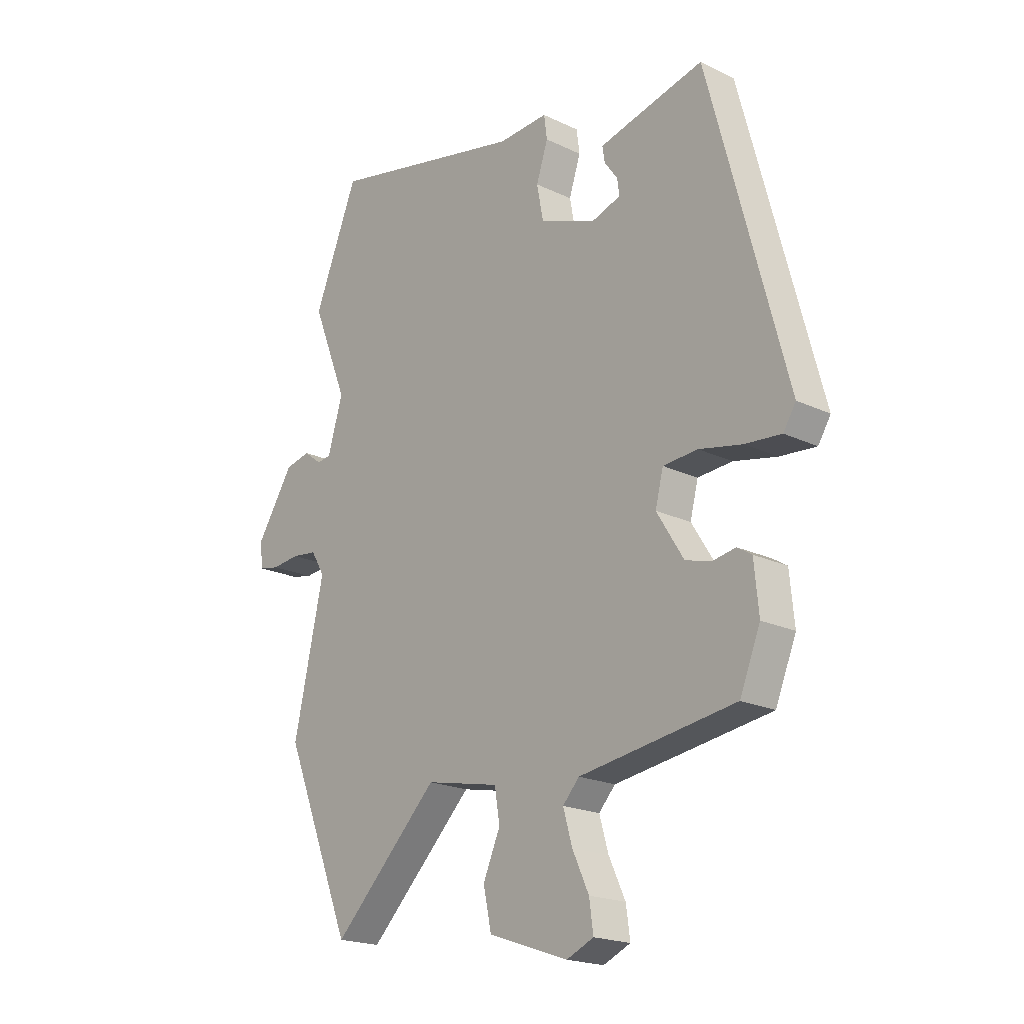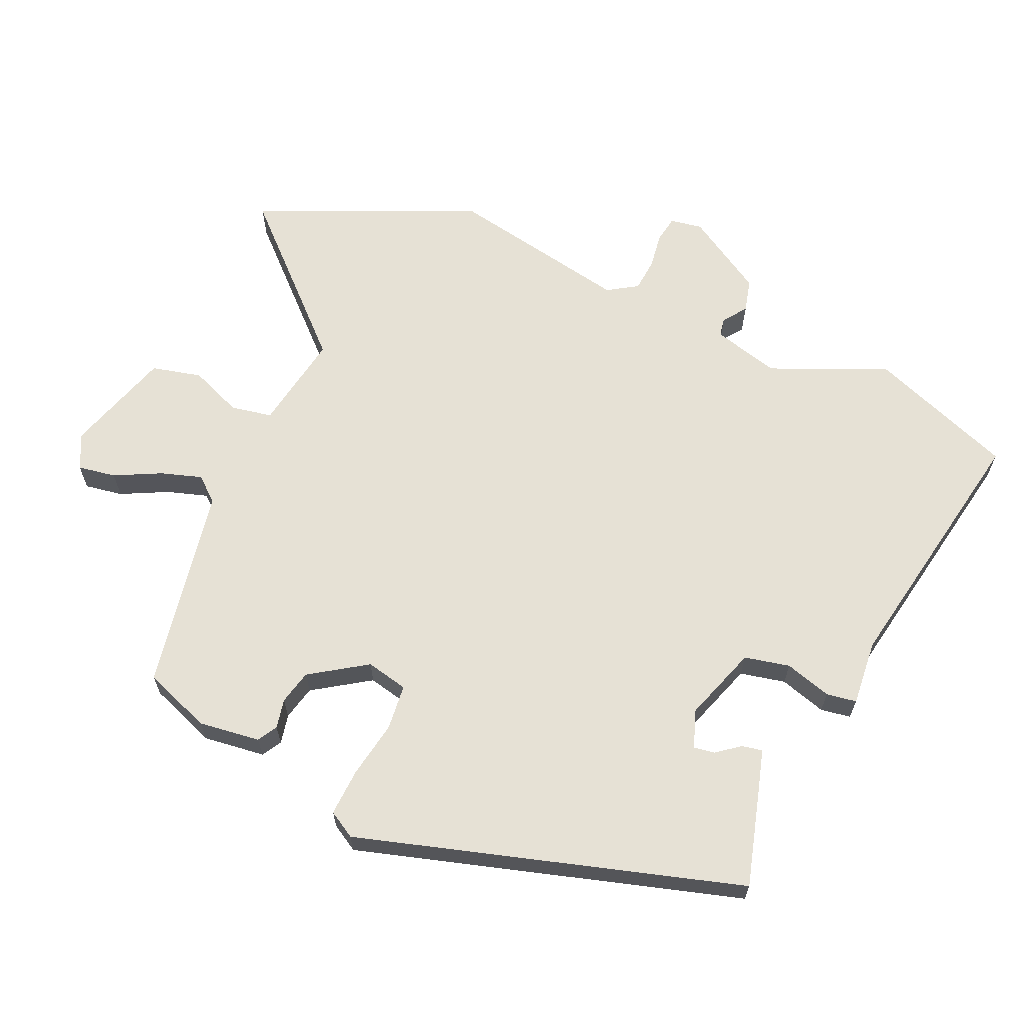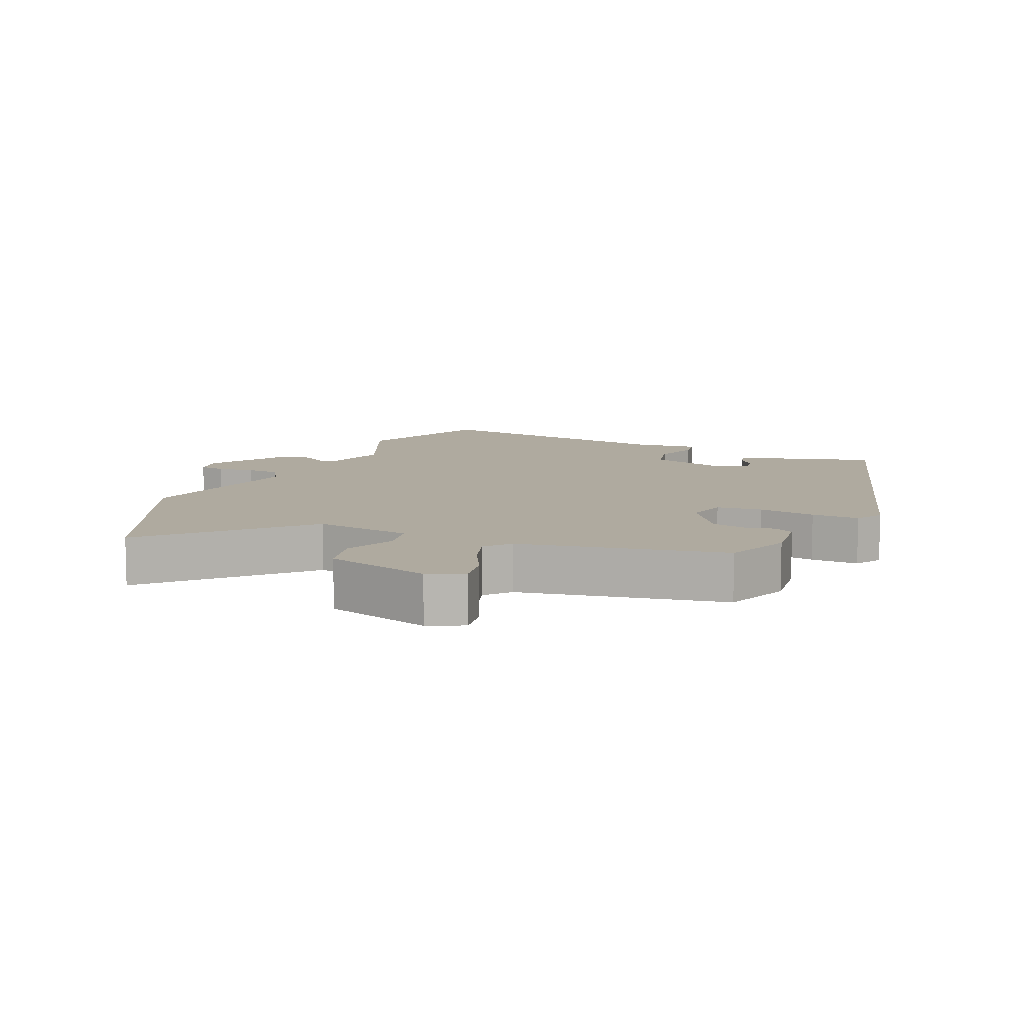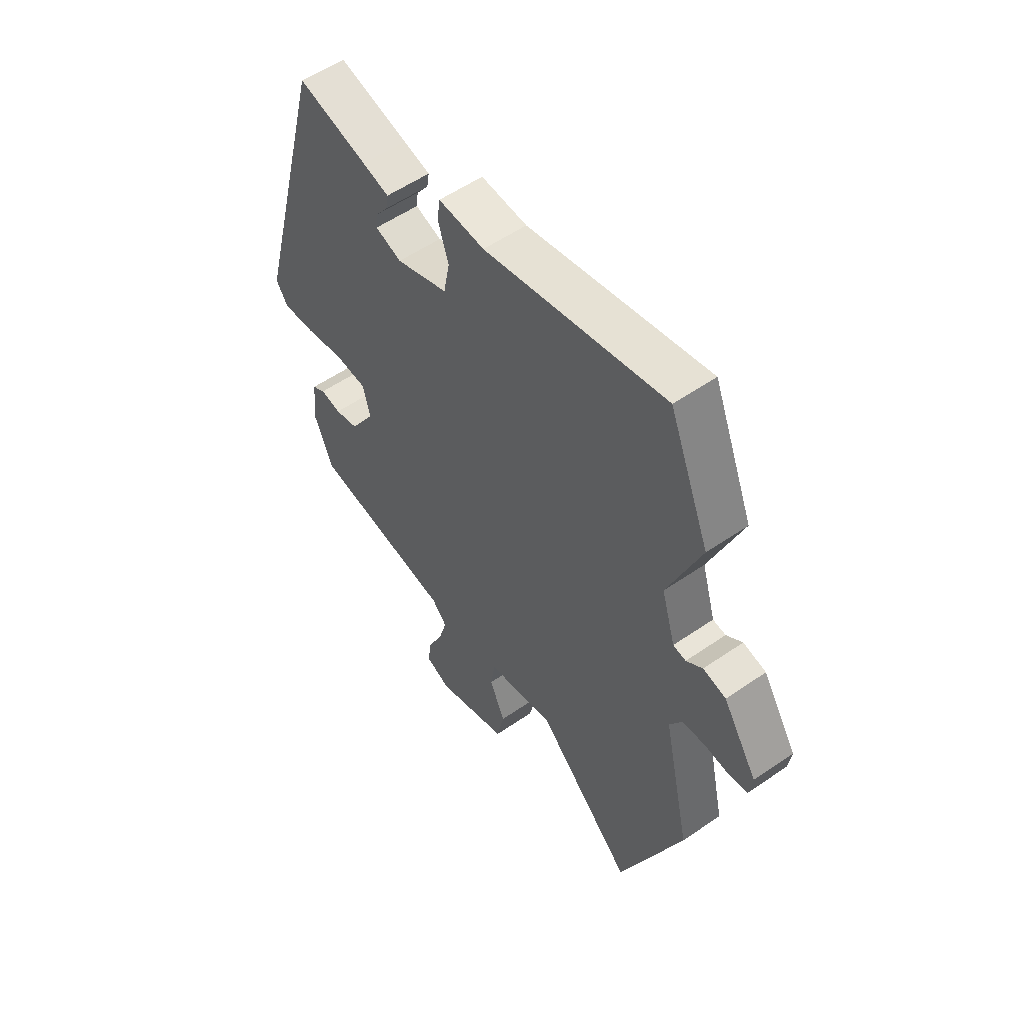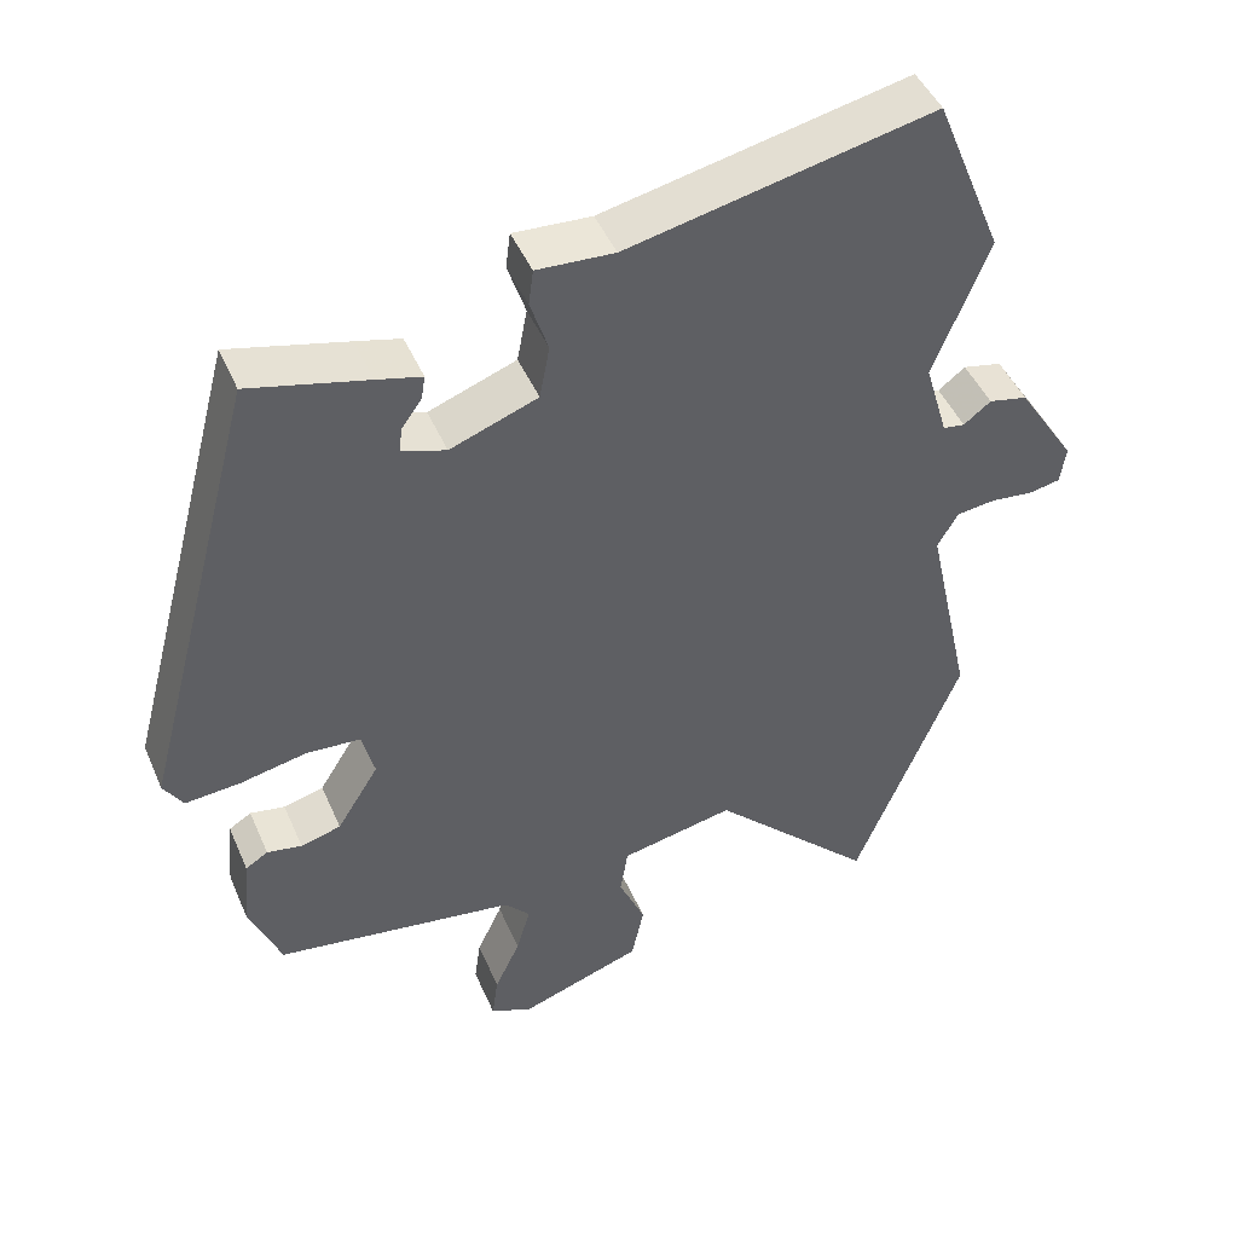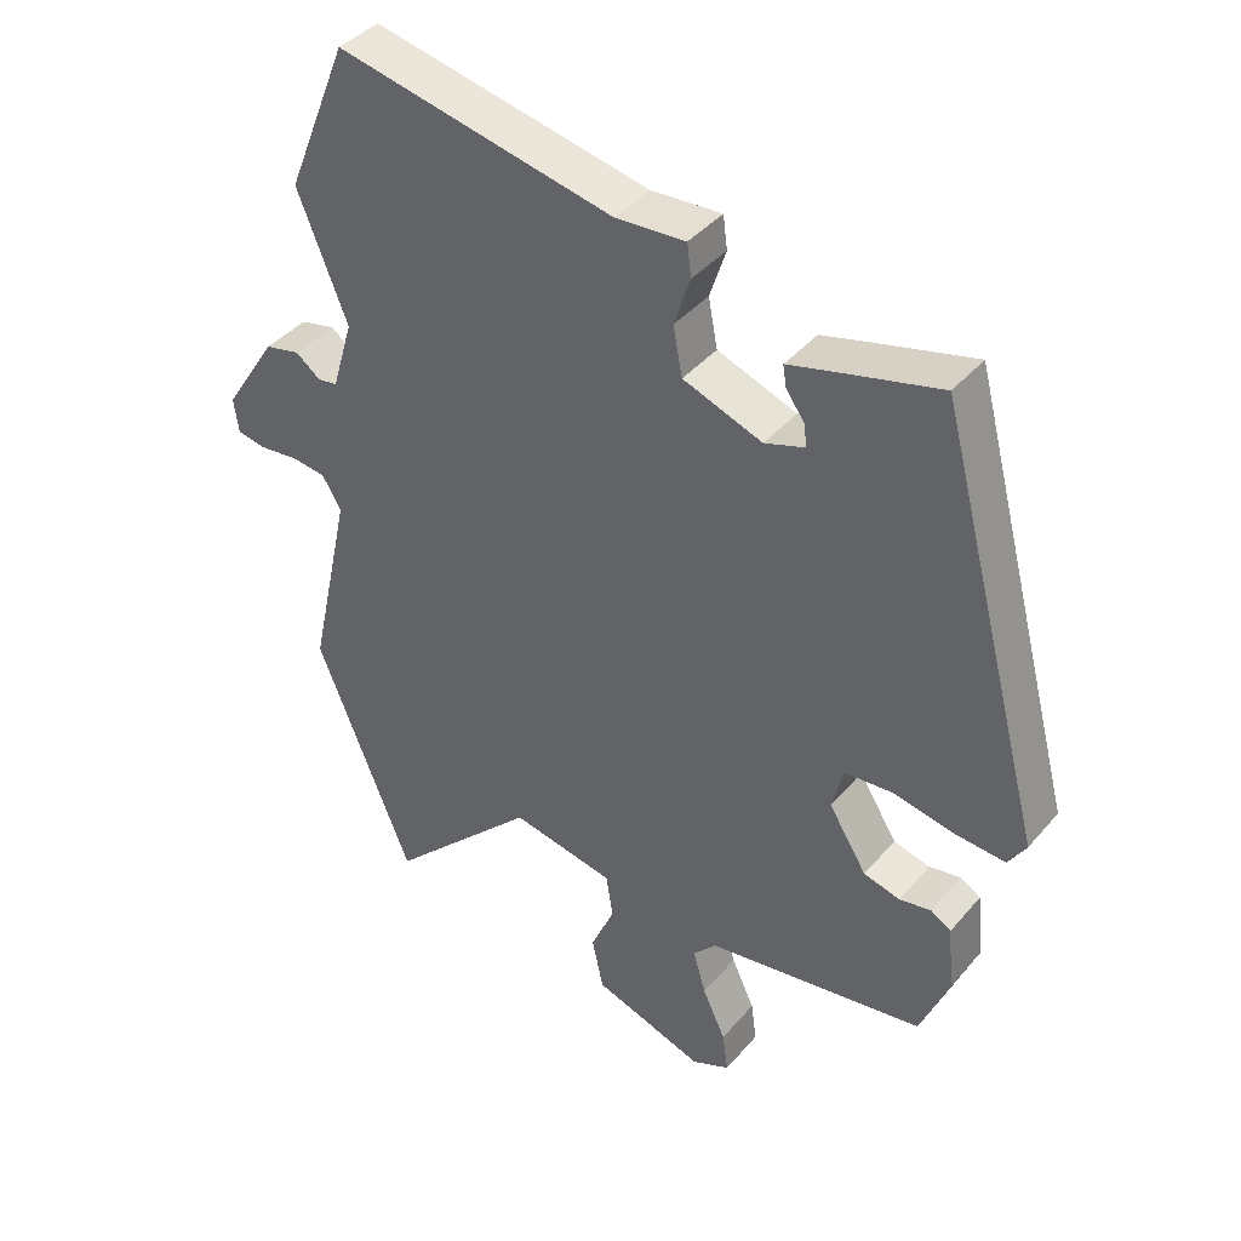
<metadata>
{"format":"obj","ext":"obj","renderer":"f3d","projection":"perspective","resolution":1024,"background":"white","views":[{"elev":-19.9,"azim":-131.5,"up":"+Z"},{"elev":64.7,"azim":-67.9,"up":"+Y"},{"elev":9.4,"azim":-158.4,"up":"+Y"},{"elev":55.5,"azim":54.0,"up":"+Z"},{"elev":46.0,"azim":-22.6,"up":"+Z"},{"elev":40.3,"azim":-143.9,"up":"+Z"}]}
</metadata>
<code>
v 0.446 0.07 0.632
v 0.534 0.07 0.415
v 0.463 0.07 0.236
v 0.493 0.07 0.135
v 0.521 0.07 0.131
v 0.556 0.07 0.158
v 0.606 0.07 0.147
v 0.681 0.07 0.03
v 0.674 0.07 -0.019
v 0.634 0.07 -0.027
v 0.579 0.07 -0.021
v 0.529 0.07 -0.027
v 0.502 0.07 -0.073
v 0.562 0.07 -0.346
v 0.426 0.07 -0.684
v 0.214 0.07 -0.474
v 0.067 0.07 -0.504
v 0.057 0.07 -0.567
v 0.091 0.07 -0.645
v 0.075 0.07 -0.721
v -0.084 0.07 -0.776
v -0.138 0.07 -0.752
v -0.13 0.07 -0.694
v -0.097 0.07 -0.623
v -0.079 0.07 -0.56
v -0.112 0.07 -0.524
v -0.423 0.07 -0.478
v -0.464 0.07 -0.377
v -0.455 0.07 -0.283
v -0.426 0.07 -0.265
v -0.381 0.07 -0.273
v -0.329 0.07 -0.259
v -0.275 0.07 -0.172
v -0.291 0.07 -0.109
v -0.36 0.07 -0.104
v -0.446 0.07 -0.122
v -0.518 0.07 -0.128
v -0.543 0.07 -0.088
v -0.388 0.07 0.498
v -0.236 0.07 0.46
v -0.178 0.07 0.445
v -0.183 0.07 0.414
v -0.209 0.07 0.378
v -0.213 0.07 0.346
v -0.156 0.07 0.327
v -0.043 0.07 0.369
v -0.03 0.07 0.438
v -0.053 0.07 0.508
v -0.047 0.07 0.554
v 0.053 0.07 0.548
v 0.446 0 0.632
v 0.534 0 0.415
v 0.463 0 0.236
v 0.493 0 0.135
v 0.521 0 0.131
v 0.556 0 0.158
v 0.606 0 0.147
v 0.681 0 0.03
v 0.674 0 -0.019
v 0.634 0 -0.027
v 0.579 0 -0.021
v 0.529 0 -0.027
v 0.502 0 -0.073
v 0.562 0 -0.346
v 0.426 0 -0.684
v 0.214 0 -0.474
v 0.067 0 -0.504
v 0.057 0 -0.567
v 0.091 0 -0.645
v 0.075 0 -0.721
v -0.084 0 -0.776
v -0.138 0 -0.752
v -0.13 0 -0.694
v -0.097 0 -0.623
v -0.079 0 -0.56
v -0.112 0 -0.524
v -0.423 0 -0.478
v -0.464 0 -0.377
v -0.455 0 -0.283
v -0.426 0 -0.265
v -0.381 0 -0.273
v -0.329 0 -0.259
v -0.275 0 -0.172
v -0.291 0 -0.109
v -0.36 0 -0.104
v -0.446 0 -0.122
v -0.518 0 -0.128
v -0.543 0 -0.088
v -0.388 0 0.498
v -0.236 0 0.46
v -0.178 0 0.445
v -0.183 0 0.414
v -0.209 0 0.378
v -0.213 0 0.346
v -0.156 0 0.327
v -0.043 0 0.369
v -0.03 0 0.438
v -0.053 0 0.508
v -0.047 0 0.554
v 0.053 0 0.548
f 47 48 49 50
f 1 2 3
f 50 1 3
f 47 50 3
f 46 47 3
f 45 46 3 4
f 41 42 43
f 40 41 43
f 39 40 43
f 39 43 44
f 38 39 44
f 37 38 44
f 36 37 44
f 35 36 44
f 34 35 44 45
f 29 30 31
f 28 29 31
f 27 28 31
f 26 27 31
f 26 31 32
f 25 26 32 33
f 22 23 24
f 21 22 24
f 20 21 24
f 19 20 24
f 18 19 24
f 17 18 24 25
f 13 14 15 16
f 12 13 16 17
f 9 10 11
f 8 9 11
f 7 8 11
f 6 7 11
f 5 6 11
f 4 5 11 12
f 33 34 45
f 25 33 45
f 17 25 45
f 12 17 45
f 4 12 45
f 100 99 98 97
f 53 52 51
f 53 51 100
f 53 100 97
f 53 97 96
f 54 53 96 95
f 93 92 91
f 93 91 90
f 93 90 89
f 94 93 89
f 94 89 88
f 94 88 87
f 94 87 86
f 94 86 85
f 95 94 85 84
f 81 80 79
f 81 79 78
f 81 78 77
f 81 77 76
f 82 81 76
f 83 82 76 75
f 74 73 72
f 74 72 71
f 74 71 70
f 74 70 69
f 74 69 68
f 75 74 68 67
f 66 65 64 63
f 67 66 63 62
f 61 60 59
f 61 59 58
f 61 58 57
f 61 57 56
f 61 56 55
f 62 61 55 54
f 95 84 83
f 95 83 75
f 95 75 67
f 95 67 62
f 95 62 54
f 1 51 52 2
f 2 52 53 3
f 3 53 54 4
f 4 54 55 5
f 5 55 56 6
f 6 56 57 7
f 7 57 58 8
f 8 58 59 9
f 9 59 60 10
f 10 60 61 11
f 11 61 62 12
f 12 62 63 13
f 13 63 64 14
f 14 64 65 15
f 15 65 66 16
f 16 66 67 17
f 17 67 68 18
f 18 68 69 19
f 19 69 70 20
f 20 70 71 21
f 21 71 72 22
f 22 72 73 23
f 23 73 74 24
f 24 74 75 25
f 25 75 76 26
f 26 76 77 27
f 27 77 78 28
f 28 78 79 29
f 29 79 80 30
f 30 80 81 31
f 31 81 82 32
f 32 82 83 33
f 33 83 84 34
f 34 84 85 35
f 35 85 86 36
f 36 86 87 37
f 37 87 88 38
f 38 88 89 39
f 39 89 90 40
f 40 90 91 41
f 41 91 92 42
f 42 92 93 43
f 43 93 94 44
f 44 94 95 45
f 45 95 96 46
f 46 96 97 47
f 47 97 98 48
f 48 98 99 49
f 49 99 100 50
f 50 100 51 1

</code>
